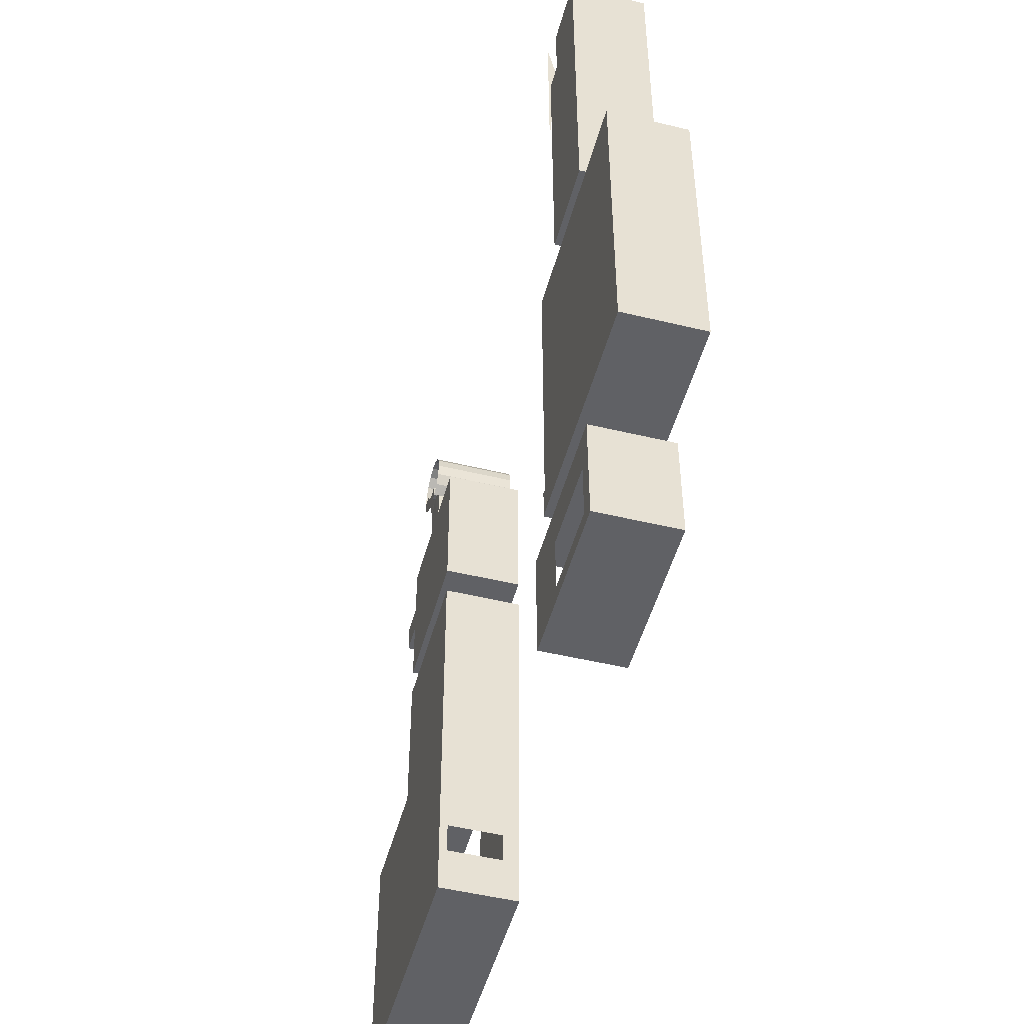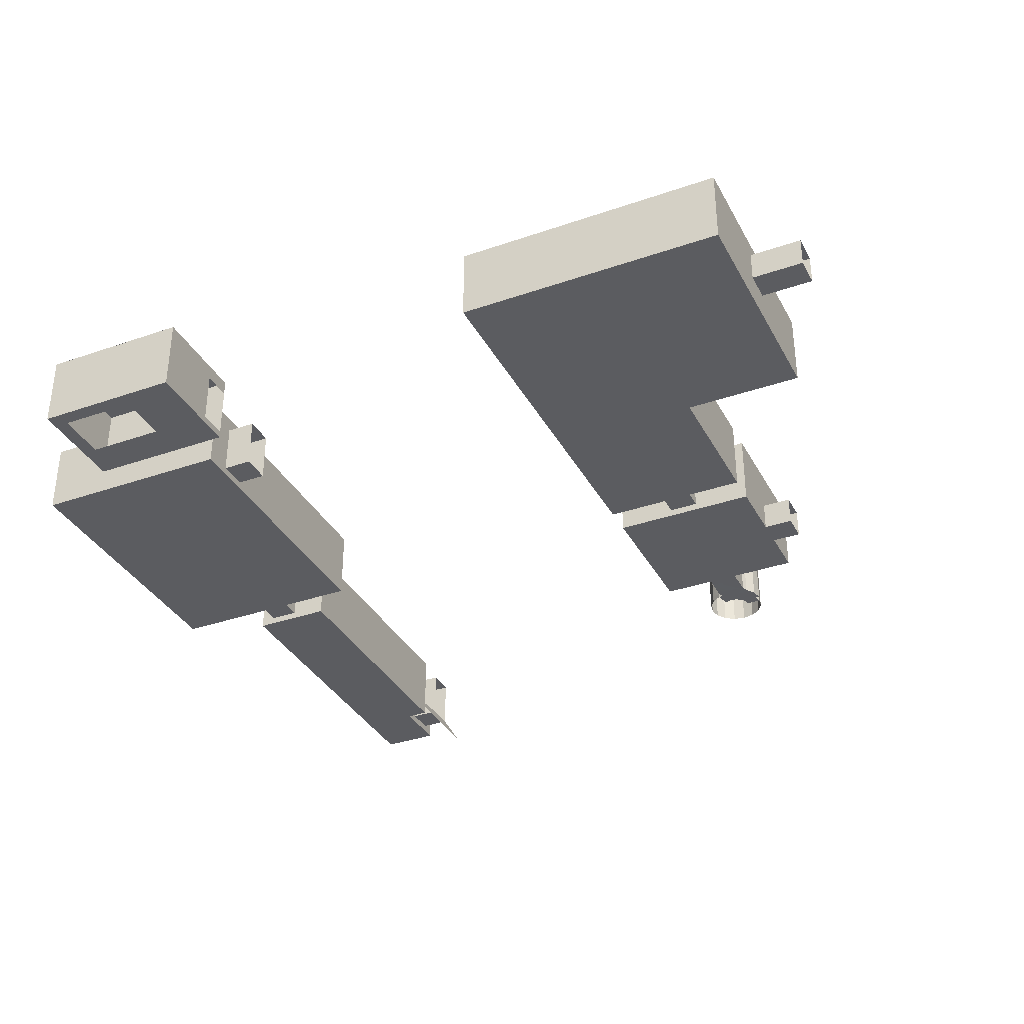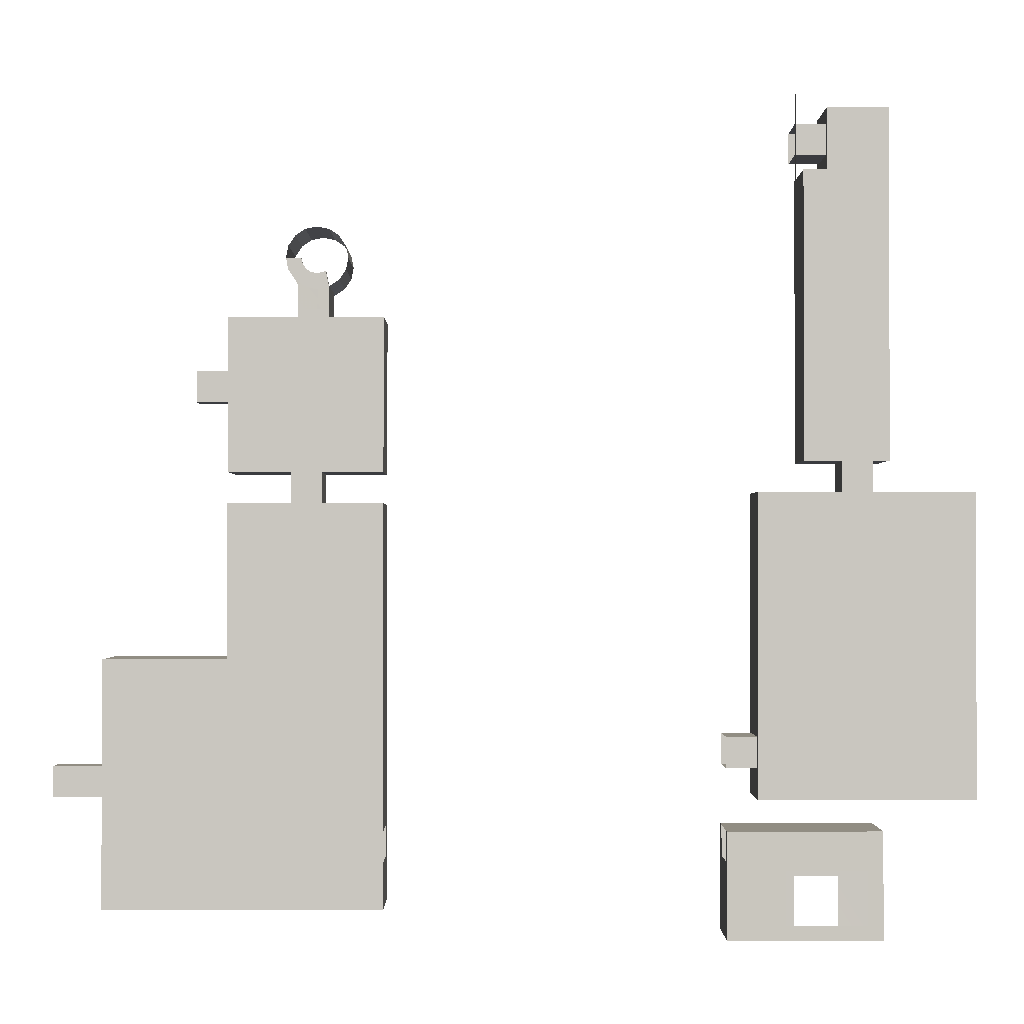
<metadata>
{"format":"obj","ext":"obj","renderer":"f3d","projection":"perspective","resolution":1024,"background":"white","views":[{"elev":-49.5,"azim":75.0,"up":"+Z"},{"elev":-34.8,"azim":-155.1,"up":"+Y"},{"elev":-1.2,"azim":-0.1,"up":"+Z"}]}
</metadata>
<code>
g pb_Mesh198846
v 8 31 38
v 8 31 30
v 8 21 30
v 8 21 38
v 8 31 18
v 36 31 18
v 36 21 18
v 8 21 18
v 36 31 30
v 36 31 38
v 36 21 38
v 36 21 30
v 36 21 38
v 8 21 38
v 8 21 30
v 36 21 30
v 36 31 18
v 36 21 18
v 36 21 18
v 8 21 18
v 8 22 26
v 8 29 26
v 8 21 18
v 8 22 22
v 8 31 18
v 8 29 22
v 8 22 26
v 8 29 26
v 4 22 26
v 4 29 26
v 8 22 22
v 8 22 26
v 4 22 22
v 4 22 26
v 8 29 26
v 8 29 22
v 4 29 26
v 4 29 22
v 8 29 22
v 8 22 22
v 4 29 22
v 4 22 22
v 8 31 57.5
v 8 21 57.5
v 8 21 57.5
v 36 21 57.5
v 36 21 57.5
v 36 31 57.5
v 36 31 57.5
v 8 31 57.5
v 23 29 57.5
v 19 29 57.5
v 8 21 57.5
v 19 22 57.5
v 36 21 57.5
v 23 22 57.5
v 23 29 57.5
v 19 29 57.5
v 23 29 59.5
v 19 29 59.5
v 19 29 57.5
v 19 22 57.5
v 19 29 59.5
v 19 22 59.5
v 19 22 57.5
v 23 22 57.5
v 19 22 59.5
v 23 22 59.5
v 23 22 57.5
v 23 29 57.5
v 23 22 59.5
v 23 29 59.5
v 36 31 57.5
v 8 31 38
v 8 31 57.5
v 36 31 38
v 8 31 30
v 36 31 30
v 8 31 18
v 36 31 18
v 25 31 107
v 17 31 107
v 17 21 107
v 25 21 107
v 25 31 99
v 25 31 107
v 25 21 107
v 25 21 99
v 25 21 107
v 17 21 107
v 17 21 99
v 25 21 99
v 25 31 61.5
v 25 21 61.5
v 25 21 61.5
v 17 21 61.5
v 14 21 99
v 14 31 99
v 14 21 61.5
v 14 31 61.5
v 17 31 61.5
v 25 31 61.5
v 19 29 61.5
v 23 29 61.5
v 25 21 61.5
v 23 22 61.5
v 17 21 61.5
v 19 22 61.5
v 19 29 61.5
v 23 29 61.5
v 19 29 59.5
v 23 29 59.5
v 23 29 61.5
v 23 22 61.5
v 23 29 59.5
v 23 22 59.5
v 23 22 61.5
v 19 22 61.5
v 23 22 59.5
v 19 22 59.5
v 19 22 61.5
v 19 29 61.5
v 19 22 59.5
v 19 29 59.5
v 17 31 107
v 17 31 99
v 17 29 105
v 17 29 101
v 17 21 99
v 17 22 101
v 17 21 107
v 17 22 105
v 17 29 105
v 17 29 101
v 15 29 105
v 15 29 101
v 17 29 101
v 17 22 101
v 15 29 101
v 15 22 101
v 17 22 101
v 17 22 105
v 15 22 101
v 15 22 105
v 17 22 105
v 17 29 105
v 15 22 105
v 15 29 105
v 13 29 105
v 13 22 105
v 17 31 99
v 25 31 107
v 25 31 99
v 17 31 107
v 17 31 61.5
v 25 31 61.5
v 17 21 99
v 17 31 99
v 14 21 99
v 14 31 99
v 14 21 61.5
v 14 21 99
v 14 31 99
v 14 31 61.5
v 14 31 61.5
v 14 21 61.5
v -60 31 56
v -60 31 36
v -60 21 36
v -60 21 56
v -60 31 4
v -40 31 4
v -40 21 4
v -60 21 4
v -40 31 36
v -40 31 56
v -40 21 56
v -40 21 36
v -40 21 56
v -60 21 56
v -60 21 36
v -40 21 36
v -40 31 20
v -40 21 20
v -40 21 20
v -60 21 20
v -60 21 36
v -60 31 36
v -76 21 36
v -76 31 36
v -76 21 11
v -76 21 36
v -76 31 4
v -76 21 4
v -60 21 4
v -76 21 4
v -76 21 11
v -76 31 11
v -76 21 4
v -76 31 4
v -40 21 4
v -40 31 56
v -60 31 56
v -48 29 56
v -52 29 56
v -60 21 56
v -52 22 56
v -40 21 56
v -48 22 56
v -48 29 56
v -52 29 56
v -48 29 58
v -52 29 58
v -52 29 56
v -52 22 56
v -52 29 58
v -52 22 58
v -52 22 56
v -48 22 56
v -52 22 58
v -48 22 58
v -48 22 56
v -48 29 56
v -48 22 58
v -48 29 58
v -40 29 14
v -40 22 14
v -40 31 4
v -40 29 10
v -40 21 4
v -40 22 10
v -59.5 31 36
v -40 31 56
v -40 31 36
v -59.5 31 56
v -59.5 31 4
v -40 31 20
v -40 31 4
v -59.5 31 20
v -76 21 36
v -76 31 36
v -76 25 22
v -76 29 22
v -76 25 18
v -76 29 18
v -76 25 22
v -76 29 22
v -83 25 22
v -83 29 22
v -76 25 18
v -76 25 22
v -83 25 18
v -83 25 22
v -76 29 22
v -76 29 18
v -83 29 22
v -83 29 18
v -76 29 18
v -76 25 18
v -83 29 18
v -83 25 18
v -52 22 60
v -52 29 60
v 24 31.01 14.03
v 4.001 31 14.01
v 4.003 21 13.97
v 24 21.01 14
v 4.021 31.05 0.005829
v 24.02 31.06 0.03494
v 24.02 21.06 0.0001221
v 4.023 21.05 -0.02899
v 24.02 31.06 0.03494
v 24 31.01 14.03
v 24 21.01 14
v 24.02 21.06 0.0001221
v 4.001 31 14.01
v 4.021 31.05 0.005829
v 4.001 29 14
v 4.007 29.02 9.999
v 4.023 21.05 -0.02899
v 4.009 22.02 9.974
v 4.003 21 13.97
v 4.003 22 13.97
v 24 21.01 14
v 4.003 21 13.97
v 22.01 21.02 8.997
v 11.51 21.02 8.982
v 4.023 21.05 -0.02899
v 11.52 21.05 1.982
v 24.02 21.06 0.0001221
v 22.02 21.05 1.997
v 13.75 31 7
v 13.75 31 0
v 4.021 31.05 0.005829
v 4.001 31 14.01
v 13.75 31 14
v 19.5 31 7
v 19.5 31 14
v 24 31.01 14.03
v 24.02 31.06 0.03494
v 19.5 31 0
v 13.75 31 7
v 19.5 31 14
v 19.5 31 7
v 13.75 31 14
v -49.27 20.28 85.65
v -49.91 20.28 86.09
v -49.91 20.97 86.09
v -49.27 20.97 85.65
v -48.5 20.28 85.5
v -49.27 20.28 85.65
v -49.27 20.97 85.65
v -48.5 20.97 85.5
v -49.91 20.28 86.09
v -50.35 20.28 86.73
v -50.35 20.97 86.73
v -49.91 20.97 86.09
v -50.35 20.28 86.73
v -50.54 20.28 87.5
v -50.54 20.97 87.5
v -50.35 20.97 86.73
v -52.5 20.28 87.5
v -52.2 20.28 89.03
v -52.5 20.97 87.5
v -52.2 20.97 89.03
v -52.2 20.28 89.03
v -51.33 20.28 90.33
v -51.33 20.97 90.33
v -52.2 20.97 89.03
v -51.33 20.28 90.33
v -50.03 20.28 91.2
v -51.33 20.97 90.33
v -50.03 20.97 91.2
v -50.03 20.28 91.2
v -48.5 20.28 91.5
v -50.03 20.97 91.2
v -48.5 20.97 91.5
v -48.5 20.28 91.5
v -46.97 20.28 91.2
v -48.5 20.97 91.5
v -46.97 20.97 91.2
v -46.97 20.28 91.2
v -45.67 20.28 90.33
v -45.67 20.97 90.33
v -46.97 20.97 91.2
v -45.67 20.28 90.33
v -44.8 20.28 89.03
v -45.67 20.97 90.33
v -44.8 20.97 89.03
v -44.8 20.28 89.03
v -44.5 20.28 87.5
v -44.8 20.97 89.03
v -44.5 20.97 87.5
v -44.5 20.28 87.5
v -44.8 20.28 85.97
v -44.5 20.97 87.5
v -44.8 20.97 85.97
v -44.8 20.28 85.97
v -45.67 20.28 84.67
v -45.67 20.97 84.67
v -44.8 20.97 85.97
v -45.67 20.28 84.67
v -46.97 20.28 83.8
v -45.67 20.97 84.67
v -46.97 20.97 83.8
v -47.36 20.28 85.77
v -48.5 20.28 85.5
v -47.36 20.97 85.77
v -48.5 20.97 85.5
v -52.2 20.28 85.97
v -52.5 20.28 87.5
v -50.35 20.28 86.73
v -50.54 20.28 87.5
v -52.5 20.28 87.5
v -52.5 20.97 87.5
v -50.54 20.28 87.5
v -50.54 20.97 87.5
v -52.5 20.97 87.5
v -52.2 20.97 85.97
v -50.54 20.97 87.5
v -50.35 20.97 86.73
v -51.33 20.28 84.67
v -52.2 20.28 85.97
v -49.91 20.28 86.09
v -50.35 20.28 86.73
v -52.2 20.97 85.97
v -51.33 20.97 84.67
v -50.35 20.97 86.73
v -49.91 20.97 86.09
v -50.03 20.28 83.8
v -51.33 20.28 84.67
v -49.27 20.28 85.65
v -49.91 20.28 86.09
v -51.33 20.97 84.67
v -51 21 84
v -49.91 20.97 86.09
v -49.27 20.97 85.65
v -48.5 20.28 83.5
v -50.03 20.28 83.8
v -48.5 20.28 85.5
v -49.27 20.28 85.65
v -51 21 84
v -48.5 20.97 83.5
v -49.27 20.97 85.65
v -48.5 20.97 85.5
v -46.97 20.28 83.8
v -48.5 20.28 83.5
v -47.36 20.28 85.77
v -48.5 20.28 85.5
v -46.97 20.97 83.8
v -46.97 20.28 83.8
v -47.36 20.97 85.77
v -47.36 20.28 85.77
v -48.5 20.97 83.5
v -46.97 20.97 83.8
v -48.5 20.97 85.5
v -47.36 20.97 85.77
v -52.5 20.97 87.5
v -52.2 20.97 89.03
v -52.2 25.61 89.03
v -52.5 25.61 87.5
v -52.2 31.02 89.03
v -52.5 31.02 87.5
v -51.33 31.02 90.33
v -52.2 31.02 89.03
v -51.33 25.61 90.33
v -52.2 25.61 89.03
v -52.2 20.97 89.03
v -51.33 20.97 90.33
v -52.2 20.97 85.97
v -52.5 20.97 87.5
v -52.2 25.61 85.97
v -52.5 25.61 87.5
v -52.5 31.02 87.5
v -52.2 31.02 85.97
v -51.33 20.97 84.67
v -52.2 20.97 85.97
v -51.33 25.61 84.67
v -52.2 25.61 85.97
v -52.2 31.02 85.97
v -51.33 31.02 84.67
v -51 21 84
v -51.33 20.97 84.67
v -51 29 84
v -51.33 25.61 84.67
v -51.33 31.02 84.67
v -50.03 31.02 83.8
v -51 29 84
v -51.33 25.61 84.67
v -50.03 31.02 83.8
v -48.5 31.02 83.5
v -48 29 84
v -51 29 84
v -48.5 31.02 83.5
v -46.97 31.02 83.8
v -47 29 84
v -48 29 84
v -45.67 20.97 84.67
v -46.97 20.97 83.8
v -45.67 25.61 84.67
v -47 29 84
v -46.97 31.02 83.8
v -45.67 31.02 84.67
v -45.67 25.61 84.67
v -47 29 84
v -44.8 20.97 85.97
v -45.67 20.97 84.67
v -44.8 25.61 85.97
v -45.67 25.61 84.67
v -45.67 31.02 84.67
v -44.8 31.02 85.97
v -44.5 20.97 87.5
v -44.8 20.97 85.97
v -44.8 25.61 85.97
v -44.5 25.61 87.5
v -44.8 31.02 85.97
v -44.5 31.02 87.5
v -44.8 20.97 89.03
v -44.5 20.97 87.5
v -44.8 25.61 89.03
v -44.5 25.61 87.5
v -44.5 31.02 87.5
v -44.8 31.02 89.03
v -45.67 20.97 90.33
v -44.8 20.97 89.03
v -45.67 25.61 90.33
v -44.8 25.61 89.03
v -44.8 31.02 89.03
v -45.67 31.02 90.33
v -46.97 20.97 91.2
v -45.67 20.97 90.33
v -45.67 25.61 90.33
v -46.97 25.61 91.2
v -45.67 31.02 90.33
v -46.97 31.02 91.2
v -48.5 20.97 91.5
v -46.97 20.97 91.2
v -46.97 25.61 91.2
v -48.5 25.61 91.5
v -46.97 31.02 91.2
v -48.5 31.02 91.5
v -50.03 20.97 91.2
v -48.5 20.97 91.5
v -50.03 25.61 91.2
v -48.5 25.61 91.5
v -48.5 31.02 91.5
v -50.03 31.02 91.2
v -51.33 20.97 90.33
v -50.03 20.97 91.2
v -51.33 25.61 90.33
v -50.03 25.61 91.2
v -50.03 31.02 91.2
v -51.33 31.02 90.33
v -48.5 20.97 83.5
v -51 21 84
v -48.5 21 81
v -51 21 81
v -51 21 84
v -51 29 84
v -51 21 81
v -51 29 81
v -51 29 84
v -48 29 84
v -51 29 81
v -48 29 81
v -46.97 20.97 83.8
v -48.5 20.97 83.5
v -47 21 81
v -48.5 21 81
v -47 29 84
v -47 29 81
v -47 29 84
v -46.97 20.97 83.8
v -47 29 81
v -47 21 81
v -40 31 60
v -40 31 80
v -40 21 80
v -40 21 60
v -40 21 80
v -60 21 80
v -60 21 60
v -40 21 60
v -40 31 80
v -60 31 80
v -47 29 80
v -51 29 80
v -60 21 80
v -51 21 80
v -40 21 80
v -47 21 80
v -47 29 80
v -51 29 80
v -47 29 81
v -51 29 81
v -51 29 80
v -51 21 80
v -51 29 81
v -51 21 81
v -51 21 80
v -47 21 80
v -51 21 81
v -47 21 81
v -47 21 80
v -47 29 80
v -47 21 81
v -47 29 81
v -60 31 60
v -40 31 60
v -52 29 60
v -48 29 60
v -40 21 60
v -48 22 60
v -60 21 60
v -52 22 60
v -48 29 60
v -48 22 60
v -48 29 58
v -48 22 58
v -48 22 60
v -52 22 60
v -48 22 58
v -52 22 58
v -40 31 80
v -60 31 60
v -60 31 80
v -40 31 60
v -51 21 83
v -51 29 83
v -47 21 83
v -51 21 83
v -60 31 80
v -60 31 60
v -60 25 73
v -60 25 69
v -60 21 60
v -60 21 69
v -60 21 80
v -60 21 73
v -60 25 73
v -60 25 69
v -64 25 73
v -64 25 69
v -60 25 69
v -60 21 69
v -64 25 69
v -64 21 69
v -60 21 69
v -60 21 73
v -64 21 69
v -64 21 73
v -60 21 73
v -60 25 73
v -64 21 73
v -64 25 73
v 13 21 110
v 13 21 88
v 13 22 105
v 13 22 101
v 13 29 101
v 13 29 105
v 15 29 101
v 15 29 105
v 13 22 105
v 13 22 101
v 15 22 105
v 15 22 101
v 13 22 101
v 13 29 101
v 15 22 101
v 15 29 101
g pb_Mesh198846_0
f 3 2 1
f 4 3 1
f 7 6 5
f 8 7 5
f 11 10 9
f 12 11 9
f 15 14 13
f 16 15 13
f 17 12 9
f 17 18 12
f 19 15 16
f 19 20 15
f 21 2 3
f 21 22 2
f 24 3 23
f 24 21 3
f 22 25 2
f 22 26 25
f 26 23 25
f 26 24 23
f 29 28 27
f 29 30 28
f 33 32 31
f 33 34 32
f 37 36 35
f 37 38 36
f 41 40 39
f 41 42 40
f 43 4 1
f 43 44 4
f 45 13 14
f 45 46 13
f 47 10 11
f 47 48 10
f 51 50 49
f 51 52 50
f 52 53 50
f 52 54 53
f 54 55 53
f 54 56 55
f 56 49 55
f 56 51 49
f 59 58 57
f 59 60 58
f 63 62 61
f 63 64 62
f 67 66 65
f 67 68 66
f 71 70 69
f 71 72 70
f 75 74 73
f 74 76 73
f 74 77 76
f 77 78 76
f 77 79 78
f 79 80 78
f 83 82 81
f 84 83 81
f 87 86 85
f 88 87 85
f 91 90 89
f 92 91 89
f 93 88 85
f 93 94 88
f 95 91 92
f 95 96 91
f 99 98 97
f 99 100 98
f 103 102 101
f 103 104 102
f 104 105 102
f 104 106 105
f 106 107 105
f 106 108 107
f 108 101 107
f 108 103 101
f 111 110 109
f 111 112 110
f 115 114 113
f 115 116 114
f 119 118 117
f 119 120 118
f 123 122 121
f 123 124 122
f 127 126 125
f 127 128 126
f 128 129 126
f 128 130 129
f 130 131 129
f 130 132 131
f 132 125 131
f 132 127 125
f 135 134 133
f 135 136 134
f 139 138 137
f 139 140 138
f 143 142 141
f 143 144 142
f 147 146 145
f 147 148 146
f 148 147 149
f 147 150 149
f 153 152 151
f 152 154 151
f 156 153 155
f 153 151 155
f 159 158 157
f 159 160 158
f 161 91 96
f 161 162 91
f 163 155 151
f 163 164 155
f 165 107 101
f 165 166 107
f 169 168 167
f 170 169 167
f 173 172 171
f 174 173 171
f 177 176 175
f 178 177 175
f 181 180 179
f 182 181 179
f 183 178 175
f 183 184 178
f 185 181 182
f 185 186 181
f 189 188 187
f 189 190 188
f 191 181 186
f 191 192 181
f 193 174 171
f 193 194 174
f 195 191 186
f 195 196 191
f 199 198 197
f 199 200 198
f 201 186 185
f 201 195 186
f 204 203 202
f 204 205 203
f 205 206 203
f 205 207 206
f 207 208 206
f 207 209 208
f 209 202 208
f 209 204 202
f 212 211 210
f 212 213 211
f 216 215 214
f 216 217 215
f 220 219 218
f 220 221 219
f 224 223 222
f 224 225 223
f 226 184 183
f 226 227 184
f 229 183 228
f 229 226 183
f 227 230 184
f 227 231 230
f 231 228 230
f 231 229 228
f 234 233 232
f 233 235 232
f 238 237 236
f 237 239 236
f 237 234 239
f 234 232 239
f 242 241 240
f 242 243 241
f 244 240 197
f 244 242 240
f 243 198 241
f 243 245 198
f 245 197 198
f 245 244 197
f 248 247 246
f 248 249 247
f 252 251 250
f 252 253 251
f 256 255 254
f 256 257 255
f 260 259 258
f 260 261 259
f 217 216 262
f 216 263 262
f 266 265 264
f 267 266 264
f 270 269 268
f 271 270 268
f 274 273 272
f 275 274 272
f 278 277 276
f 278 279 277
f 279 280 277
f 279 281 280
f 281 282 280
f 281 283 282
f 286 285 284
f 286 287 285
f 287 288 285
f 287 289 288
f 289 290 288
f 289 291 290
f 291 284 290
f 291 286 284
f 294 293 292
f 295 294 292
f 295 292 296
f 299 298 297
f 299 297 300
f 297 301 300
f 304 303 302
f 303 305 302
f 308 307 306
f 308 306 309
f 312 311 310
f 313 312 310
f 316 315 314
f 316 314 317
f 320 319 318
f 320 318 321
f 324 323 322
f 325 323 324
f 328 327 326
f 328 326 329
f 332 331 330
f 333 331 332
f 336 335 334
f 337 335 336
f 340 339 338
f 341 339 340
f 344 343 342
f 344 342 345
f 348 347 346
f 349 347 348
f 352 351 350
f 353 351 352
f 356 355 354
f 357 355 356
f 360 359 358
f 360 358 361
f 364 363 362
f 365 363 364
f 368 367 366
f 369 367 368
f 372 371 370
f 372 373 371
f 376 375 374
f 376 377 375
f 380 379 378
f 380 381 379
f 384 383 382
f 384 385 383
f 388 387 386
f 388 389 387
f 392 391 390
f 392 393 391
f 396 395 394
f 396 397 395
f 400 399 398
f 400 401 399
f 404 403 402
f 404 405 403
f 408 407 406
f 408 409 407
f 412 411 410
f 412 413 411
f 416 415 414
f 416 417 415
f 420 419 418
f 421 420 418
f 421 423 422
f 421 422 420
f 426 425 424
f 426 427 425
f 426 429 428
f 426 428 427
f 432 431 430
f 432 433 431
f 433 435 434
f 432 435 433
f 438 437 436
f 438 439 437
f 438 441 440
f 438 440 439
f 444 443 442
f 444 445 443
f 448 447 446
f 448 446 449
f 452 451 450
f 452 450 453
f 456 455 454
f 456 454 457
f 460 459 458
f 460 461 459
f 464 463 462
f 464 462 465
f 468 467 466
f 468 469 467
f 468 471 470
f 468 470 469
f 474 473 472
f 475 474 472
f 475 477 476
f 475 476 474
f 480 479 478
f 480 481 479
f 480 483 482
f 480 482 481
f 486 485 484
f 486 487 485
f 486 489 488
f 486 488 487
f 492 491 490
f 493 492 490
f 493 495 494
f 493 494 492
f 498 497 496
f 499 498 496
f 499 501 500
f 499 500 498
f 504 503 502
f 504 505 503
f 505 507 506
f 504 507 505
f 510 509 508
f 510 511 509
f 510 513 512
f 510 512 511
f 516 515 514
f 516 517 515
f 520 519 518
f 520 521 519
f 524 523 522
f 524 525 523
f 528 527 526
f 528 529 527
f 525 530 523
f 525 531 530
f 534 533 532
f 534 535 533
f 538 537 536
f 539 538 536
f 542 541 540
f 543 542 540
f 546 545 544
f 546 547 545
f 547 548 545
f 547 549 548
f 551 544 550
f 551 546 544
f 554 553 552
f 554 555 553
f 558 557 556
f 558 559 557
f 562 561 560
f 562 563 561
f 566 565 564
f 566 567 565
f 570 569 568
f 570 571 569
f 571 572 569
f 571 573 572
f 573 574 572
f 573 575 574
f 575 568 574
f 575 570 568
f 578 577 576
f 578 579 577
f 582 581 580
f 582 583 581
f 586 585 584
f 585 587 584
f 559 558 588
f 558 589 588
f 563 562 590
f 562 591 590
f 594 593 592
f 594 595 593
f 595 596 593
f 595 597 596
f 599 592 598
f 599 594 592
f 602 601 600
f 602 603 601
f 606 605 604
f 606 607 605
f 610 609 608
f 610 611 609
f 614 613 612
f 614 615 613
f 618 617 616
f 618 619 617
f 622 621 620
f 622 623 621
f 626 625 624
f 626 627 625
f 630 629 628
f 630 631 629
g pb_Mesh198846_1
g pb_Mesh198846_2
g pb_Mesh198846_3
g pb_Mesh198846_4

</code>
